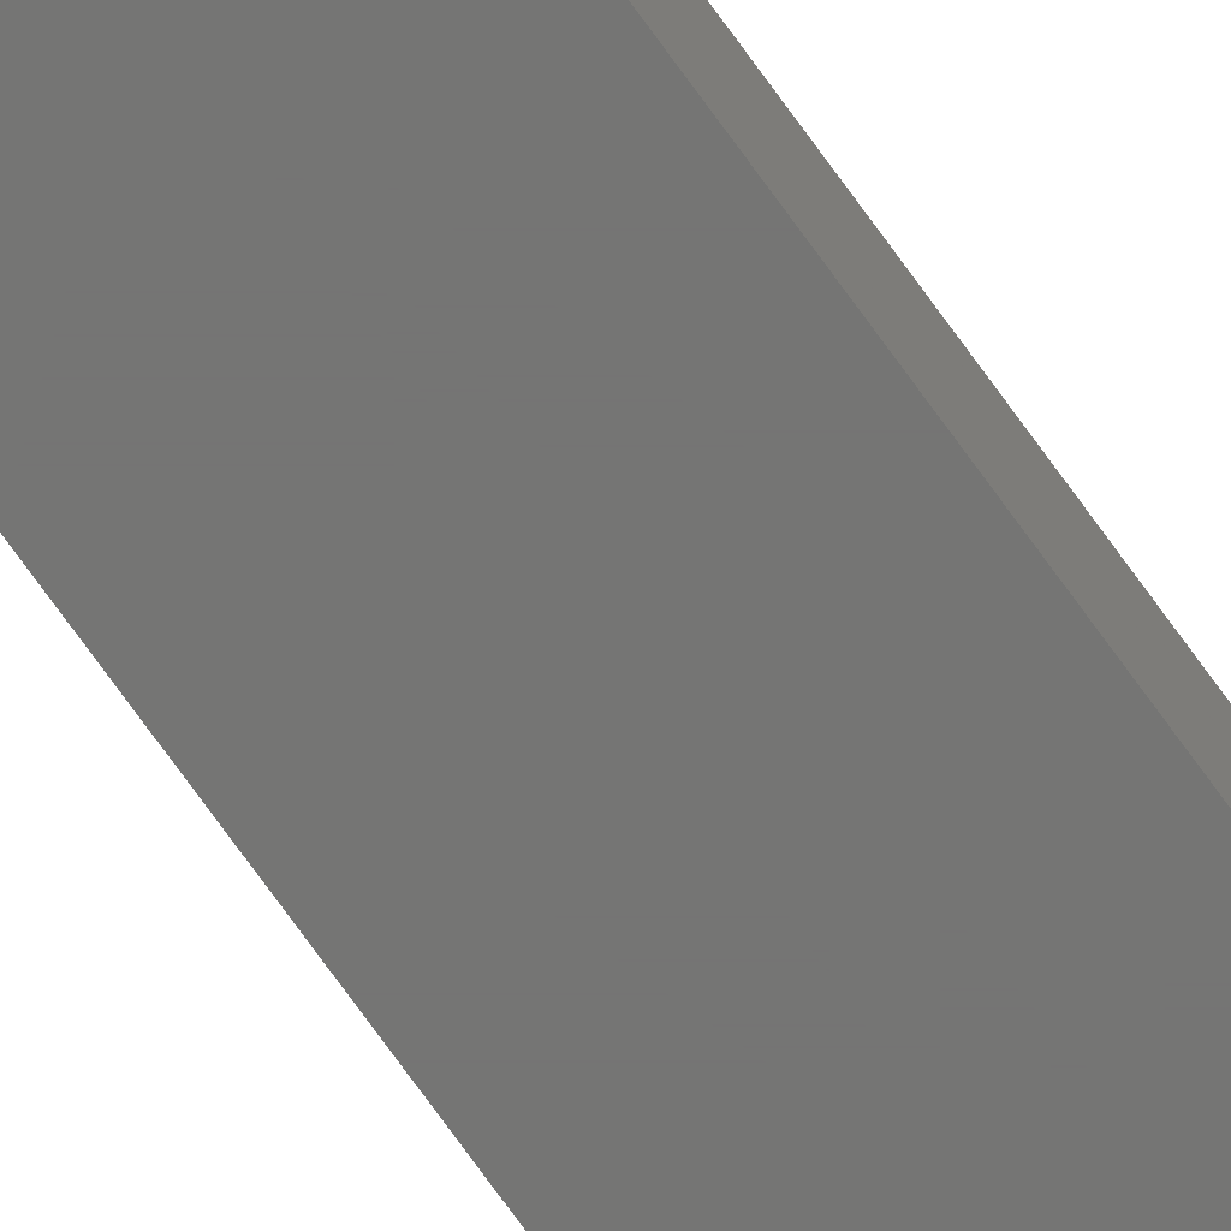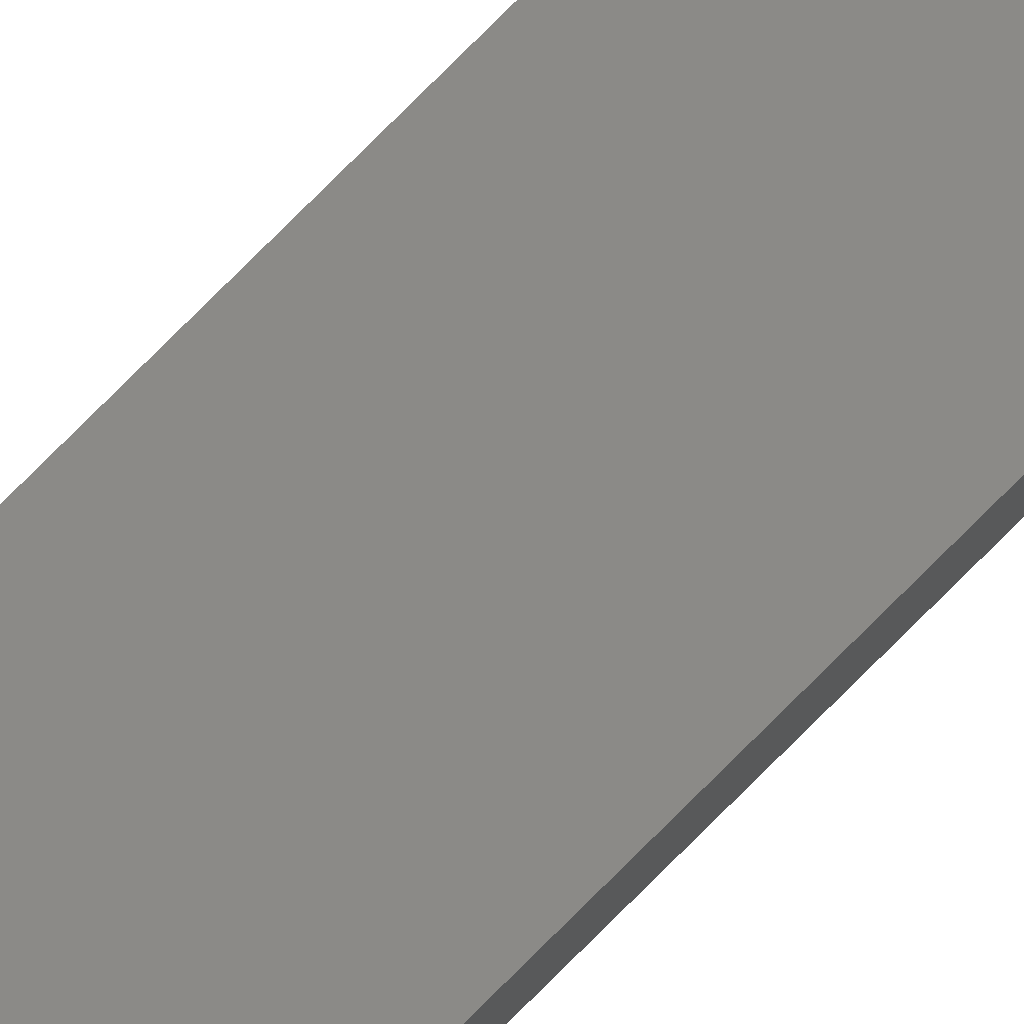
<metadata>
{"format":"stl","ext":"stl","renderer":"f3d","projection":"perspective","resolution":1024,"background":"white","views":[{"elev":-67.2,"azim":-145.4,"up":"+Y"},{"elev":78.9,"azim":45.1,"up":"+Y"}]}
</metadata>
<code>
# stl→obj: 8 verts, 12 faces
v -150 100 5000
v -150 100 -5000
v -150 0 5000
v -150 0 -5000
v 150 100 5000
v 150 0 5000
v 150 100 -5000
v 150 0 -5000
f 1 2 3
f 3 2 4
f 5 1 6
f 6 1 3
f 7 5 8
f 8 5 6
f 2 7 4
f 4 7 8
f 5 7 1
f 1 7 2
f 8 6 4
f 4 6 3

</code>
